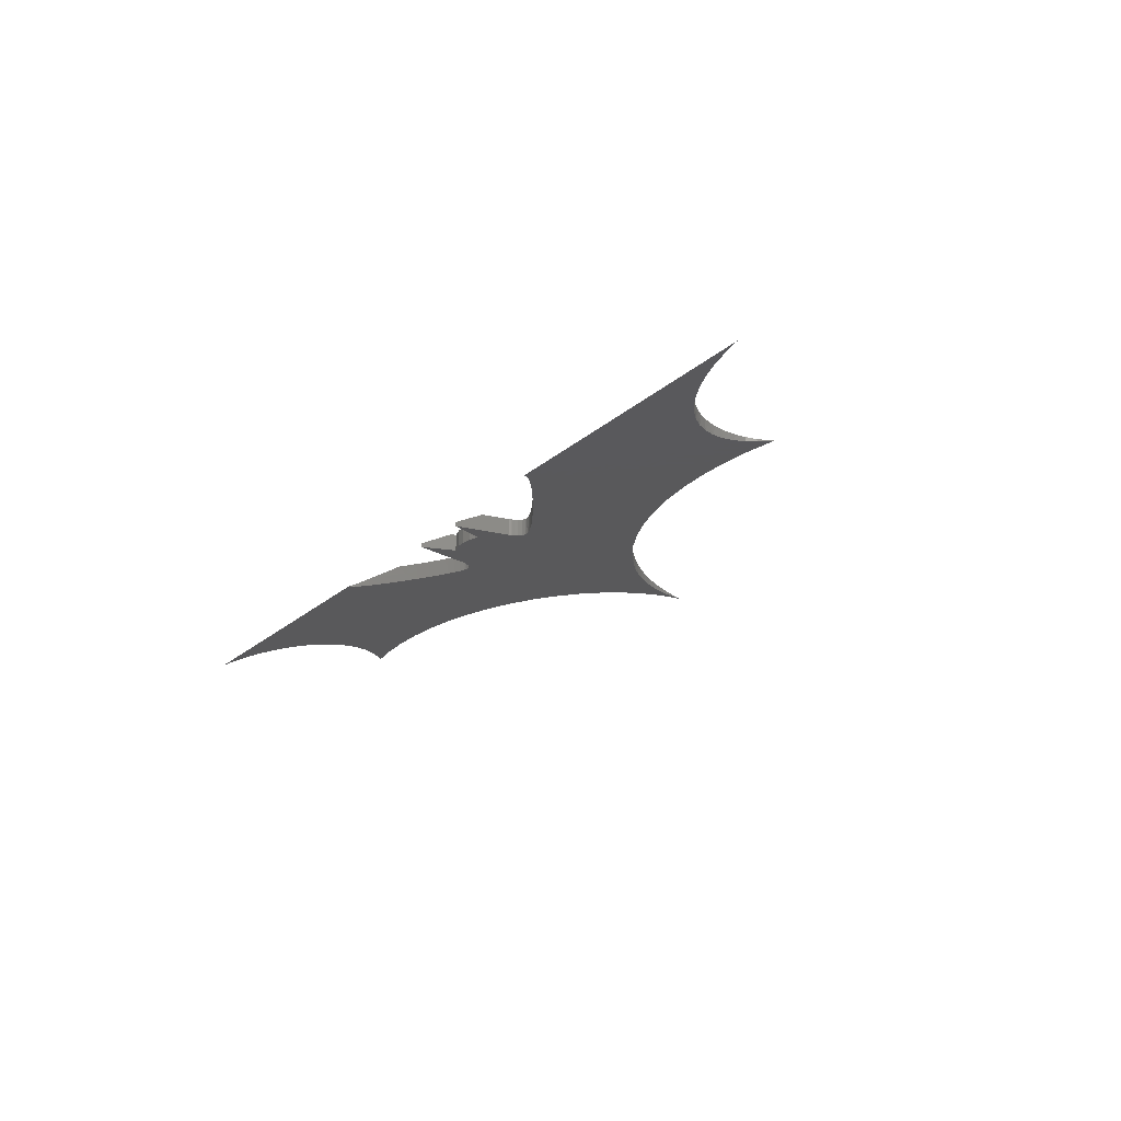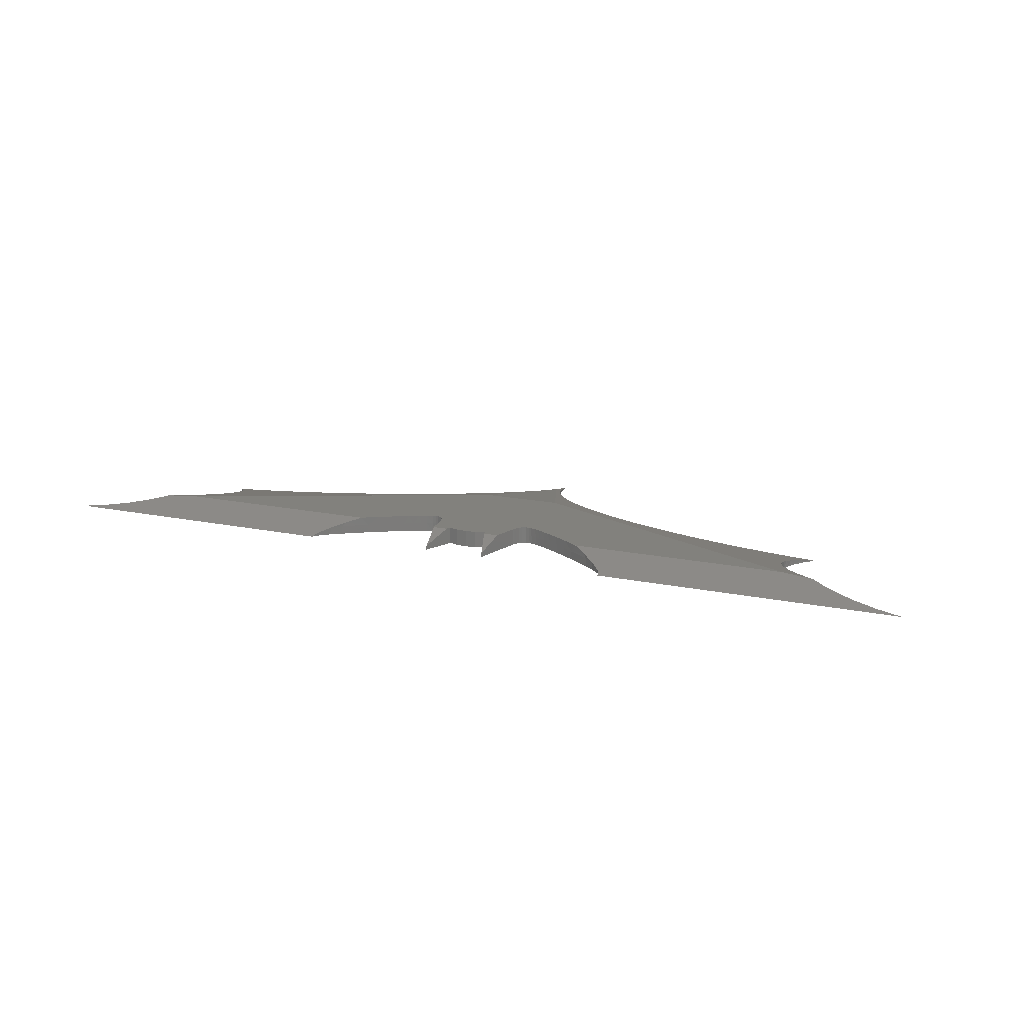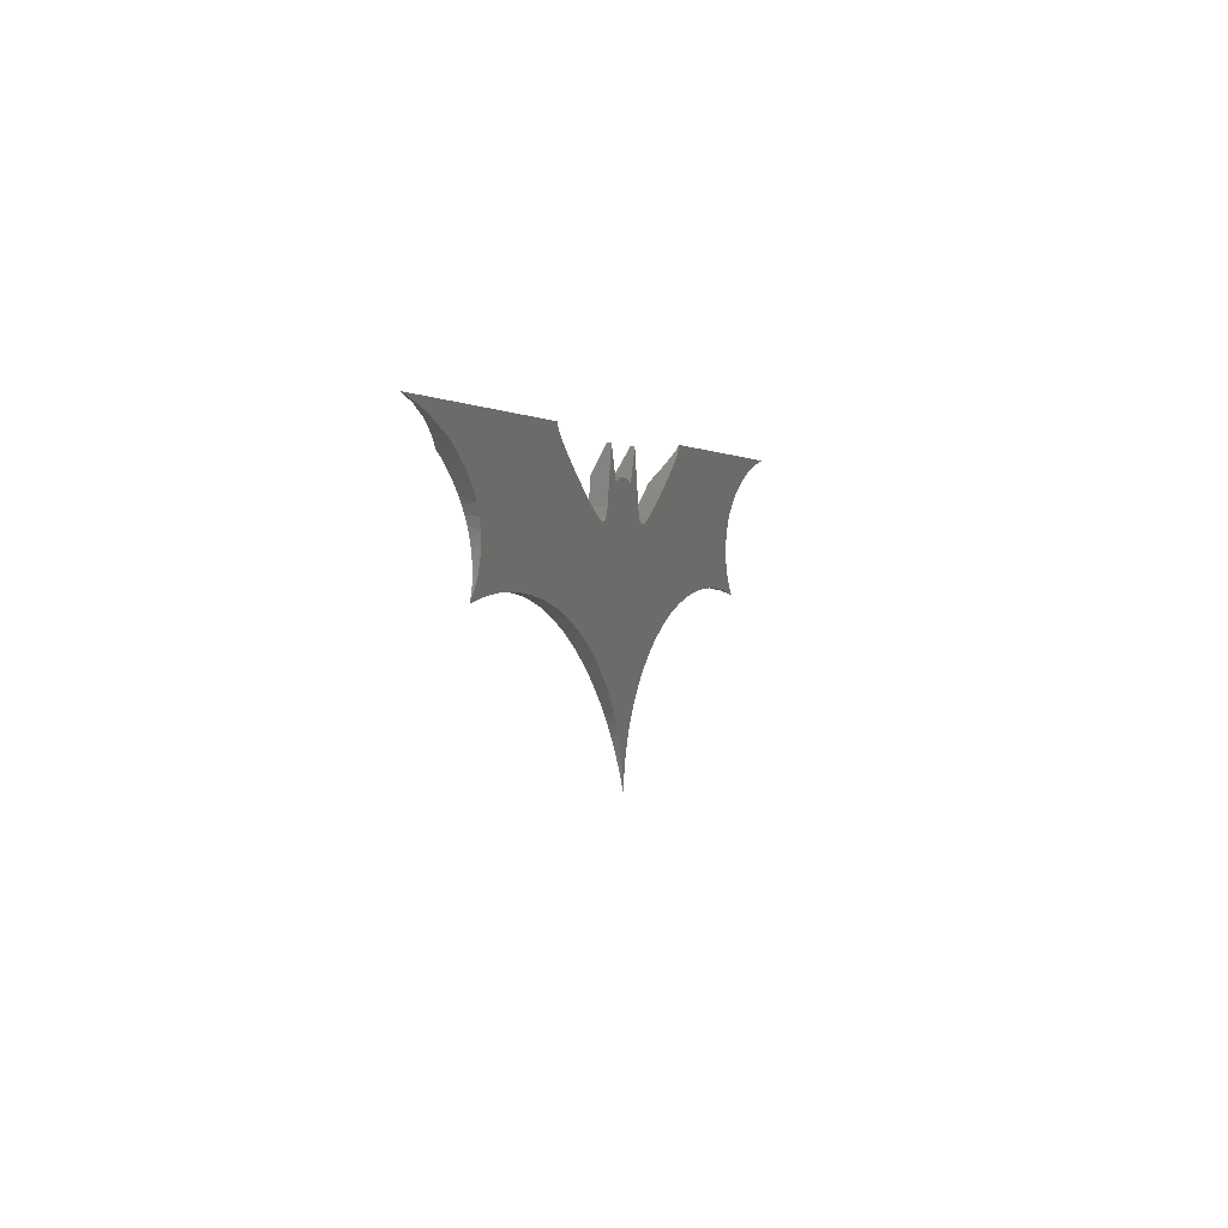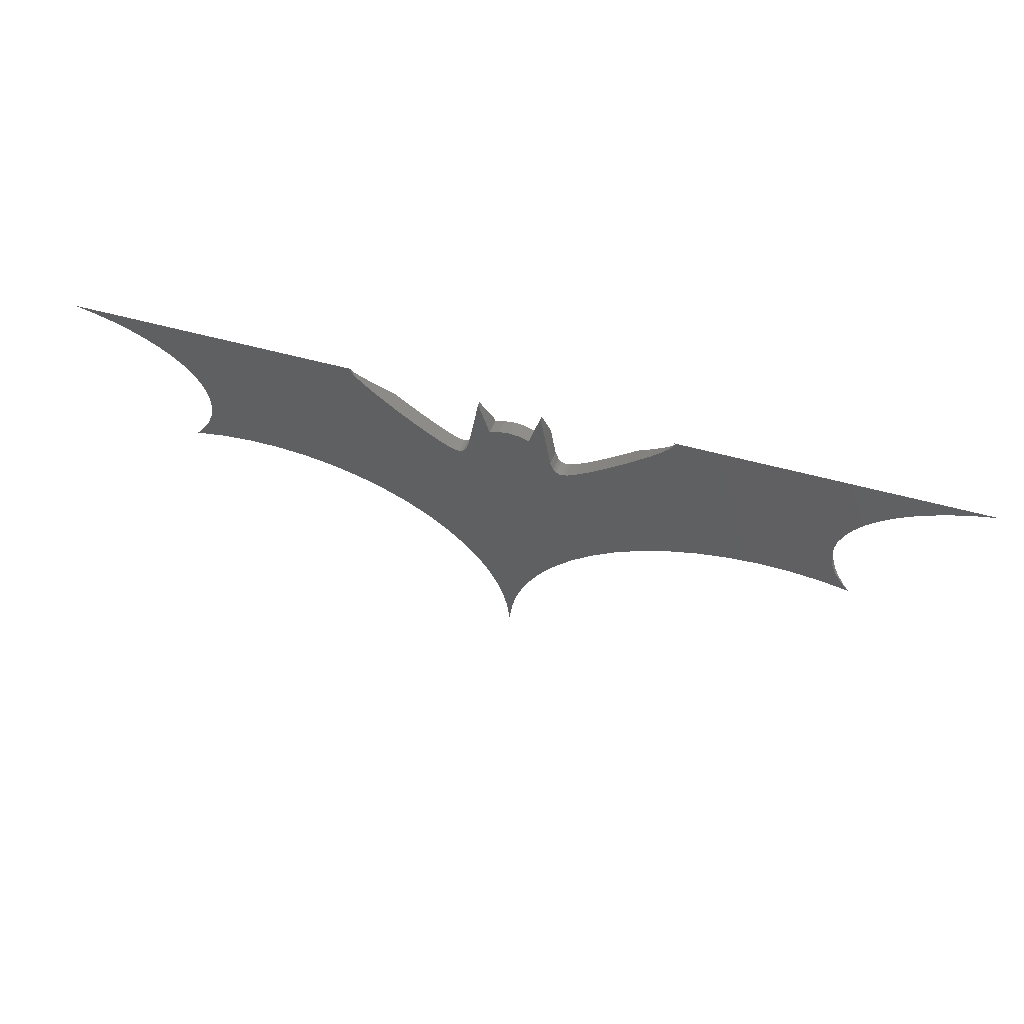
<metadata>
{"format":"stl","ext":"stl","renderer":"f3d","projection":"perspective","resolution":1024,"background":"white","views":[{"elev":-22.3,"azim":-124.4,"up":"+Z"},{"elev":15.4,"azim":-155.2,"up":"+Z"},{"elev":1.0,"azim":108.3,"up":"+Y"},{"elev":45.1,"azim":-161.0,"up":"+Y"}]}
</metadata>
<code>
# stl→obj: 308 verts, 612 faces
v -66.04 2.483 0
v -60.36 3.395 0.5692
v -64.88 3.726 0.2825
v -63.9 5.003 0.5561
v -63.12 6.308 0.8195
v -62.54 7.635 1.072
v -54.56 3.869 1.078
v -62.16 8.977 1.311
v -61.98 10.33 1.536
v -48.71 3.898 1.521
v -62 11.68 1.747
v -62.23 13.03 1.942
v -62.66 14.37 2.12
v -42.9 3.483 1.891
v -63.3 15.69 2.28
v -64.98 22.19 3.174
v -64.12 16.99 2.422
v -65.15 18.26 2.545
v -37.2 2.628 2.184
v -19.7 0.5796 3.174
v -31.68 1.344 2.396
v -26.42 -0.351 2.525
v -21.47 -2.436 2.568
v -16.92 -4.883 2.525
v -19.7 0.5822 3.175
v -7.587 -5.196 3.175
v -12.81 -7.661 2.396
v -10.94 -9.163 2.301
v -9.201 -10.73 2.184
v -7.599 -12.37 2.048
v -6.139 -14.06 1.891
v -4.826 -15.81 1.715
v -3.663 -17.6 1.521
v -2.656 -19.43 1.308
v 3.312e-06 -23.72 0.8333
v -1.807 -21.3 1.078
v -1.118 -23.2 0.8317
v -0.5926 -25.12 0.5692
v -0.232 -27.06 0.2916
v 3.312e-06 -29.03 0
v -0.03726 -29.01 0
v -71.06 22.92 2.834
v -69.32 21.83 2.793
v -67.75 20.68 2.731
v -66.36 19.49 2.648
v -19.7 0.5796 3.175
v -64.98 22.19 3.175
v -0.232 -27.06 0
v -0.5926 -25.12 0
v -1.118 -23.2 0
v -1.807 -21.3 0
v -2.656 -19.43 0
v -3.663 -17.6 0
v -4.826 -15.81 0
v -6.139 -14.06 0
v -7.599 -12.37 0
v -9.201 -10.73 0
v -12.81 -7.661 0
v -16.92 -4.883 0
v -21.47 -2.436 0
v -26.42 -0.351 0
v -31.68 1.344 0
v -37.2 2.628 0
v -42.9 3.483 0
v -48.71 3.898 0
v -54.56 3.869 0
v -60.36 3.395 0
v -72.87 23.91 2.375
v -26.43 24.09 2.292
v -28.7 25.87 1.466
v -74.81 24.84 1.942
v -79.09 26.52 1.164
v -30.42 27.43 0.7407
v -31.06 28.21 0.3794
v -83.82 27.93 0.5124
v -31.25 28.64 0.1814
v -31.25 28.86 0.07832
v -31.19 28.96 0.03344
v -31.09 29.03 0
v -88.9 29.03 0
v -23.77 22.19 3.175
v -4.185 22.19 3.175
v -6.042 27.41 0.751
v -7.062 22.19 3.175
v -64.39 4.333 0
v -63.15 6.25 0
v -62.35 8.216 0
v -61.99 10.21 0
v -62.07 12.21 0
v -62.6 14.19 0
v -63.56 16.14 0
v -64.95 18.04 0
v -66.76 19.86 0
v -68.96 21.58 0
v -71.53 23.19 0
v -74.45 24.68 0
v -77.68 26.02 0
v -81.19 27.2 0
v -84.94 28.2 0
v -6.042 27.41 0
v -3.838 21.21 0
v -3.838 21.21 3.175
v -8.082 16.96 3.175
v -8.082 16.96 0
v -8.432 16.12 0
v -8.432 16.12 3.175
v -8.325 16.4 0
v -8.325 16.4 3.175
v -8.208 16.68 0
v -8.208 16.68 3.175
v -9.884 14.65 3.175
v -9.209 14.92 3.175
v -9.884 14.65 0
v -9.209 14.92 0
v -8.696 15.44 3.175
v -8.696 15.44 0
v -31.21 28.93 0
v -31.26 28.79 0
v -31.25 28.63 0
v -31.18 28.43 0
v -30.88 27.97 0
v -30.4 27.41 0
v -28.97 26.09 0
v -27.1 24.6 0
v -26.9 24.45 1.587
v -22.71 21.46 0
v -22.54 21.34 1.587
v -20.47 19.97 0
v -20.33 19.88 1.587
v -18.34 18.62 0
v -18.24 18.55 1.587
v -16.41 17.44 0
v -16.35 17.4 1.587
v -14.73 16.47 0
v -14.7 16.45 1.587
v -13.33 15.72 0
v -13.32 15.71 1.587
v -12.22 15.18 0
v -12.22 15.18 1.587
v -11.37 14.85 0
v -11.12 14.77 1.587
v -10.75 14.68 0
v -10.42 14.64 1.587
v -20.82 20.2 3.175
v -18.04 18.43 3.175
v -15.61 16.97 3.175
v -14.57 16.38 3.175
v -13.64 15.87 3.175
v -12.83 15.47 3.175
v -12.15 15.15 3.175
v -11.11 14.76 3.175
v -10.42 14.64 3.175
v 7.587 -5.196 3.175
v 0.03726 -29.01 0
v 0.232 -27.06 0.2916
v 0.5926 -25.12 0.5692
v 1.118 -23.2 0.8317
v 1.807 -21.3 1.078
v 2.656 -19.43 1.308
v 3.663 -17.6 1.521
v 4.826 -15.81 1.715
v 6.139 -14.06 1.891
v 7.599 -12.37 2.048
v 9.201 -10.73 2.184
v 10.94 -9.163 2.301
v 12.81 -7.661 2.396
v 16.92 -4.883 2.525
v 19.7 0.5822 3.175
v 19.7 0.5796 3.174
v 21.47 -2.436 2.568
v 26.42 -0.351 2.525
v 31.68 1.344 2.396
v 37.2 2.628 2.184
v 64.98 22.19 3.174
v 42.9 3.483 1.891
v 63.3 15.69 2.28
v 62.66 14.37 2.12
v 64.12 16.99 2.422
v 65.15 18.26 2.545
v 66.36 19.49 2.648
v 67.75 20.68 2.731
v 69.32 21.83 2.793
v 71.06 22.92 2.834
v 48.71 3.898 1.521
v 62.23 13.03 1.942
v 62 11.68 1.747
v 61.98 10.33 1.536
v 54.56 3.869 1.078
v 62.16 8.977 1.311
v 62.54 7.635 1.072
v 60.36 3.395 0.5692
v 63.12 6.308 0.8195
v 63.9 5.003 0.5561
v 64.88 3.726 0.2825
v 66.04 2.483 0
v 19.7 0.5796 3.175
v 64.98 22.19 3.175
v 60.36 3.395 0
v 54.56 3.869 0
v 48.71 3.898 0
v 42.9 3.483 0
v 37.2 2.628 0
v 31.68 1.344 0
v 26.42 -0.351 0
v 21.47 -2.436 0
v 16.92 -4.883 0
v 12.81 -7.661 0
v 9.201 -10.73 0
v 7.599 -12.37 0
v 6.139 -14.06 0
v 4.826 -15.81 0
v 3.663 -17.6 0
v 2.656 -19.43 0
v 1.807 -21.3 0
v 1.118 -23.2 0
v 0.5926 -25.12 0
v 0.232 -27.06 0
v 12.15 15.15 3.175
v 11.11 14.76 3.175
v 10.42 14.64 3.175
v 9.884 14.65 3.175
v 23.77 22.19 3.175
v 20.82 20.2 3.175
v 18.04 18.43 3.175
v 15.61 16.97 3.175
v 14.57 16.38 3.175
v 13.64 15.87 3.175
v 12.83 15.47 3.175
v 9.209 14.92 3.175
v 8.696 15.44 3.175
v 8.432 16.12 3.175
v 8.325 16.4 3.175
v 8.208 16.68 3.175
v 8.082 16.96 3.175
v 3.838 21.21 3.175
v -1.967 21.86 3.175
v 1.967 21.86 3.175
v 3.312e-06 22.07 3.175
v 7.062 22.19 3.175
v 4.185 22.19 3.175
v 9.884 14.65 0
v 9.209 14.92 0
v 8.696 15.44 0
v 8.432 16.12 0
v 8.325 16.4 0
v 8.208 16.68 0
v 8.082 16.96 0
v 3.838 21.21 0
v 1.967 21.86 0
v -1.967 21.86 0
v 3.312e-06 22.07 0
v 6.042 27.41 0
v 10.75 14.68 0
v 11.37 14.85 0
v 12.22 15.18 0
v 13.33 15.72 0
v 62.07 12.21 0
v 14.73 16.47 0
v 16.41 17.44 0
v 62.6 14.19 0
v 18.34 18.62 0
v 20.47 19.97 0
v 63.56 16.14 0
v 22.71 21.46 0
v 64.95 18.04 0
v 27.1 24.6 0
v 66.76 19.86 0
v 28.97 26.09 0
v 68.96 21.58 0
v 30.4 27.41 0
v 71.53 23.19 0
v 30.88 27.97 0
v 31.18 28.43 0
v 31.25 28.63 0
v 74.45 24.68 0
v 31.26 28.79 0
v 31.21 28.93 0
v 77.68 26.02 0
v 31.09 29.03 0
v 81.19 27.2 0
v 84.94 28.2 0
v 88.9 29.03 0
v 61.99 10.21 0
v 62.35 8.216 0
v 63.15 6.25 0
v 64.39 4.333 0
v 26.43 24.09 2.292
v 72.87 23.91 2.375
v 28.7 25.87 1.466
v 74.81 24.84 1.942
v 79.09 26.52 1.164
v 30.42 27.43 0.7407
v 31.06 28.21 0.3794
v 83.82 27.93 0.5124
v 31.25 28.64 0.1814
v 31.25 28.86 0.07832
v 31.19 28.96 0.03344
v 6.042 27.41 0.751
v 22.54 21.34 1.587
v 20.33 19.88 1.587
v 18.24 18.55 1.587
v 16.35 17.4 1.587
v 26.9 24.45 1.587
v 14.7 16.45 1.587
v 13.32 15.71 1.587
v 12.22 15.18 1.587
v 11.12 14.77 1.587
v 10.42 14.64 1.587
f 1 2 3
f 3 2 4
f 4 2 5
f 5 2 6
f 6 2 7
f 8 7 9
f 8 6 7
f 7 10 9
f 9 10 11
f 11 10 12
f 12 10 13
f 13 10 14
f 15 14 16
f 17 16 18
f 17 15 16
f 14 19 16
f 16 19 20
f 20 19 21
f 22 20 21
f 22 23 20
f 20 23 24
f 25 24 26
f 25 20 24
f 24 27 26
f 26 27 28
f 29 26 28
f 29 30 26
f 26 30 31
f 32 26 31
f 32 33 26
f 26 33 34
f 35 34 36
f 37 35 36
f 37 38 35
f 35 38 39
f 40 39 41
f 40 35 39
f 26 34 35
f 42 43 16
f 16 43 44
f 45 16 44
f 45 18 16
f 15 13 14
f 25 46 20
f 46 47 20
f 20 47 16
f 41 39 48
f 48 39 49
f 49 39 38
f 50 38 37
f 51 37 36
f 52 36 34
f 53 34 33
f 54 33 32
f 55 32 31
f 56 31 30
f 57 30 29
f 28 57 29
f 28 58 57
f 28 27 58
f 58 27 59
f 59 27 24
f 60 24 23
f 22 60 23
f 22 61 60
f 22 21 61
f 61 21 62
f 62 21 19
f 63 19 14
f 64 14 10
f 65 10 7
f 66 7 2
f 67 2 1
f 67 66 2
f 49 38 50
f 50 37 51
f 51 36 52
f 52 34 53
f 53 33 54
f 54 32 55
f 55 31 56
f 56 30 57
f 59 24 60
f 62 19 63
f 63 14 64
f 64 10 65
f 65 7 66
f 68 42 69
f 70 68 69
f 70 71 68
f 70 72 71
f 70 73 72
f 72 73 74
f 75 74 76
f 77 75 76
f 77 78 75
f 75 78 79
f 80 75 79
f 47 81 16
f 16 81 69
f 42 16 69
f 72 74 75
f 82 83 84
f 1 3 85
f 85 3 4
f 86 4 5
f 6 86 5
f 6 87 86
f 6 8 87
f 87 8 88
f 88 8 9
f 11 88 9
f 11 89 88
f 11 12 89
f 89 12 90
f 90 12 13
f 15 90 13
f 15 91 90
f 15 17 91
f 91 17 92
f 92 17 18
f 45 92 18
f 45 93 92
f 45 44 93
f 93 44 94
f 94 44 43
f 42 94 43
f 42 95 94
f 42 68 95
f 95 68 96
f 96 68 71
f 97 71 72
f 98 72 75
f 99 75 80
f 99 98 75
f 85 4 86
f 96 71 97
f 97 72 98
f 100 83 101
f 101 83 82
f 102 101 82
f 103 84 104
f 104 84 83
f 100 104 83
f 105 106 107
f 107 106 108
f 109 108 110
f 104 110 103
f 104 109 110
f 107 108 109
f 111 112 113
f 113 112 114
f 114 112 115
f 116 115 105
f 116 114 115
f 115 106 105
f 79 78 117
f 117 78 77
f 118 77 76
f 119 76 120
f 119 118 76
f 117 77 118
f 76 74 120
f 120 74 121
f 121 74 73
f 122 73 123
f 122 121 73
f 73 70 123
f 123 70 124
f 124 70 125
f 126 125 127
f 128 127 129
f 130 129 131
f 132 131 133
f 134 133 135
f 136 135 137
f 138 137 139
f 140 139 141
f 142 141 143
f 113 143 111
f 113 142 143
f 70 69 125
f 125 69 127
f 127 69 81
f 144 127 81
f 144 129 127
f 144 145 129
f 129 145 131
f 131 145 133
f 133 145 146
f 135 146 147
f 148 135 147
f 148 137 135
f 148 149 137
f 137 149 139
f 139 149 150
f 141 150 151
f 143 151 152
f 111 143 152
f 133 146 135
f 139 150 141
f 141 151 143
f 142 140 141
f 140 138 139
f 138 136 137
f 136 134 135
f 134 132 133
f 132 130 131
f 130 128 129
f 128 126 127
f 126 124 125
f 35 153 26
f 154 155 40
f 40 155 35
f 35 155 156
f 157 35 156
f 157 158 35
f 35 158 159
f 153 159 160
f 161 153 160
f 161 162 153
f 153 162 163
f 164 153 163
f 164 165 153
f 153 165 166
f 167 153 166
f 167 168 153
f 167 169 168
f 167 170 169
f 169 170 171
f 172 169 171
f 172 173 169
f 169 173 174
f 174 173 175
f 176 175 177
f 176 174 175
f 176 178 174
f 174 178 179
f 180 174 179
f 180 181 174
f 174 181 182
f 183 174 182
f 35 159 153
f 175 184 177
f 177 184 185
f 185 184 186
f 186 184 187
f 187 184 188
f 189 188 190
f 189 187 188
f 188 191 190
f 190 191 192
f 192 191 193
f 193 191 194
f 194 191 195
f 196 168 169
f 196 169 197
f 197 169 174
f 195 191 198
f 198 191 199
f 199 191 188
f 200 188 184
f 201 184 175
f 202 175 173
f 203 173 172
f 204 172 171
f 205 171 170
f 167 205 170
f 167 206 205
f 167 166 206
f 206 166 207
f 207 166 165
f 208 165 164
f 163 208 164
f 163 209 208
f 163 162 209
f 209 162 210
f 210 162 161
f 211 161 160
f 212 160 159
f 213 159 158
f 214 158 157
f 215 157 156
f 216 156 155
f 217 155 154
f 217 216 155
f 199 188 200
f 200 184 201
f 201 175 202
f 202 173 203
f 203 172 204
f 204 171 205
f 207 165 208
f 210 161 211
f 211 160 212
f 212 159 213
f 213 158 214
f 214 157 215
f 215 156 216
f 196 197 168
f 168 197 218
f 219 168 218
f 219 220 168
f 168 220 221
f 111 221 112
f 111 168 221
f 111 25 168
f 111 152 25
f 25 152 151
f 150 25 151
f 150 47 25
f 150 149 47
f 47 149 148
f 147 47 148
f 147 146 47
f 47 146 145
f 144 47 145
f 144 81 47
f 222 223 197
f 197 223 224
f 225 197 224
f 225 226 197
f 197 226 227
f 228 197 227
f 228 218 197
f 221 229 112
f 112 229 115
f 115 229 230
f 106 230 231
f 108 231 232
f 110 232 233
f 103 233 234
f 102 234 235
f 236 235 237
f 238 236 237
f 115 230 106
f 106 231 108
f 108 232 110
f 110 233 103
f 234 239 235
f 235 239 240
f 102 235 236
f 82 84 102
f 102 84 103
f 234 102 103
f 47 46 25
f 26 153 25
f 25 153 168
f 40 41 154
f 154 41 217
f 217 41 48
f 216 48 49
f 215 49 50
f 214 50 51
f 213 51 52
f 212 52 53
f 211 53 54
f 210 54 55
f 209 55 56
f 208 56 57
f 207 57 58
f 206 58 59
f 205 59 60
f 204 60 61
f 241 61 113
f 242 113 114
f 243 114 116
f 244 116 105
f 245 105 107
f 246 107 109
f 247 109 104
f 248 104 101
f 249 101 250
f 251 249 250
f 217 48 216
f 216 49 215
f 215 50 214
f 214 51 213
f 213 52 212
f 212 53 211
f 211 54 210
f 210 55 209
f 209 56 208
f 208 57 207
f 207 58 206
f 206 59 205
f 205 60 204
f 61 62 113
f 113 62 142
f 142 62 63
f 140 63 64
f 138 64 136
f 138 140 64
f 142 63 140
f 65 88 64
f 65 87 88
f 65 66 87
f 87 66 86
f 86 66 67
f 85 67 1
f 85 86 67
f 88 89 64
f 64 89 136
f 136 89 134
f 134 89 132
f 132 89 90
f 130 90 128
f 130 132 90
f 90 91 128
f 128 91 126
f 126 91 92
f 124 92 93
f 123 93 94
f 122 94 95
f 121 95 120
f 121 122 95
f 126 92 124
f 124 93 123
f 123 94 122
f 120 95 119
f 119 95 96
f 118 96 117
f 118 119 96
f 96 97 117
f 117 97 79
f 79 97 98
f 99 79 98
f 99 80 79
f 241 113 242
f 242 114 243
f 243 116 244
f 244 105 245
f 245 107 246
f 246 109 247
f 104 100 101
f 248 101 249
f 252 247 248
f 248 247 104
f 253 203 241
f 253 202 203
f 253 254 202
f 202 254 201
f 201 254 255
f 256 201 255
f 256 257 201
f 256 258 257
f 257 258 259
f 260 259 261
f 262 260 261
f 262 263 260
f 262 264 263
f 263 264 265
f 265 264 266
f 267 266 268
f 269 268 270
f 271 270 272
f 273 271 272
f 273 274 271
f 271 274 275
f 275 274 276
f 277 275 276
f 277 278 275
f 277 279 278
f 278 279 280
f 280 279 281
f 281 279 282
f 257 259 260
f 265 266 267
f 267 268 269
f 269 270 271
f 257 283 201
f 201 283 200
f 200 283 284
f 199 284 285
f 198 285 286
f 195 198 286
f 200 284 199
f 199 285 198
f 203 204 241
f 241 204 61
f 102 236 101
f 101 236 250
f 250 236 238
f 251 238 237
f 249 237 248
f 249 251 237
f 250 238 251
f 237 235 248
f 183 287 174
f 183 288 287
f 287 288 289
f 289 288 290
f 291 289 290
f 291 292 289
f 291 293 292
f 291 294 293
f 293 294 295
f 295 294 296
f 296 294 297
f 297 294 279
f 279 294 282
f 287 222 174
f 174 222 197
f 298 240 239
f 182 269 183
f 182 181 269
f 269 181 267
f 267 181 180
f 265 180 179
f 178 265 179
f 178 263 265
f 178 176 263
f 263 176 260
f 260 176 177
f 185 260 177
f 185 257 260
f 185 186 257
f 257 186 283
f 283 186 187
f 189 283 187
f 189 284 283
f 189 190 284
f 284 190 285
f 285 190 192
f 193 285 192
f 193 286 285
f 193 194 286
f 286 194 195
f 267 180 265
f 269 271 183
f 183 271 288
f 288 271 275
f 290 275 278
f 291 278 280
f 294 280 281
f 282 294 281
f 288 275 290
f 290 278 291
f 291 280 294
f 235 240 248
f 248 240 298
f 252 248 298
f 252 298 247
f 247 298 239
f 234 247 239
f 247 234 246
f 246 234 233
f 245 233 232
f 244 232 231
f 244 245 232
f 246 233 245
f 244 231 243
f 243 231 230
f 229 243 230
f 229 242 243
f 229 221 242
f 242 221 241
f 223 222 299
f 300 299 262
f 261 300 262
f 261 301 300
f 261 259 301
f 301 259 302
f 224 302 225
f 224 301 302
f 224 300 301
f 224 223 300
f 300 223 299
f 289 303 287
f 289 266 303
f 289 268 266
f 289 292 268
f 268 292 270
f 270 292 272
f 272 292 293
f 273 293 295
f 274 295 276
f 274 273 295
f 272 293 273
f 295 296 276
f 276 296 277
f 277 296 297
f 279 277 297
f 266 264 303
f 303 264 299
f 287 299 222
f 287 303 299
f 264 262 299
f 259 258 302
f 302 258 304
f 225 304 226
f 225 302 304
f 258 256 304
f 304 256 305
f 227 305 228
f 227 304 305
f 227 226 304
f 256 255 305
f 305 255 306
f 228 306 218
f 228 305 306
f 255 254 306
f 306 254 307
f 218 307 219
f 218 306 307
f 254 253 307
f 307 253 308
f 219 308 220
f 219 307 308
f 253 241 308
f 308 241 221
f 220 308 221

</code>
